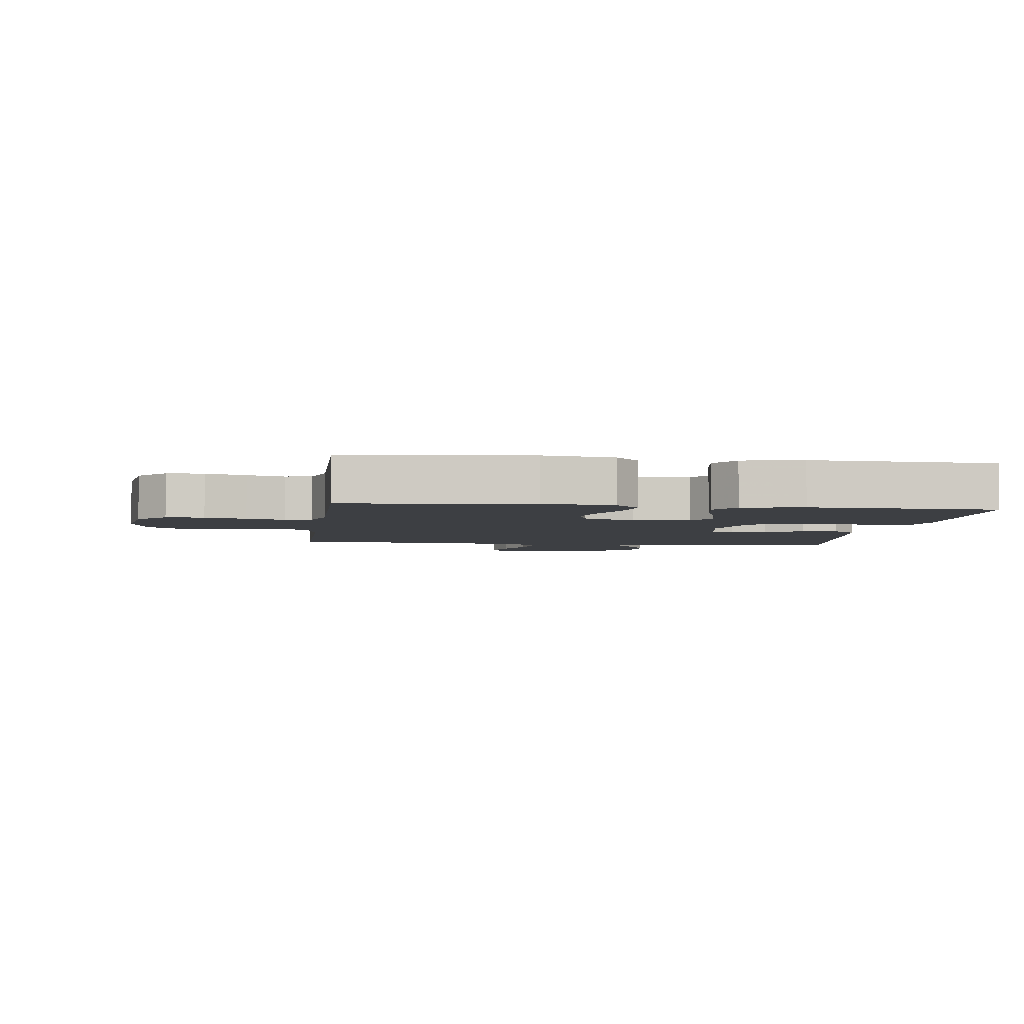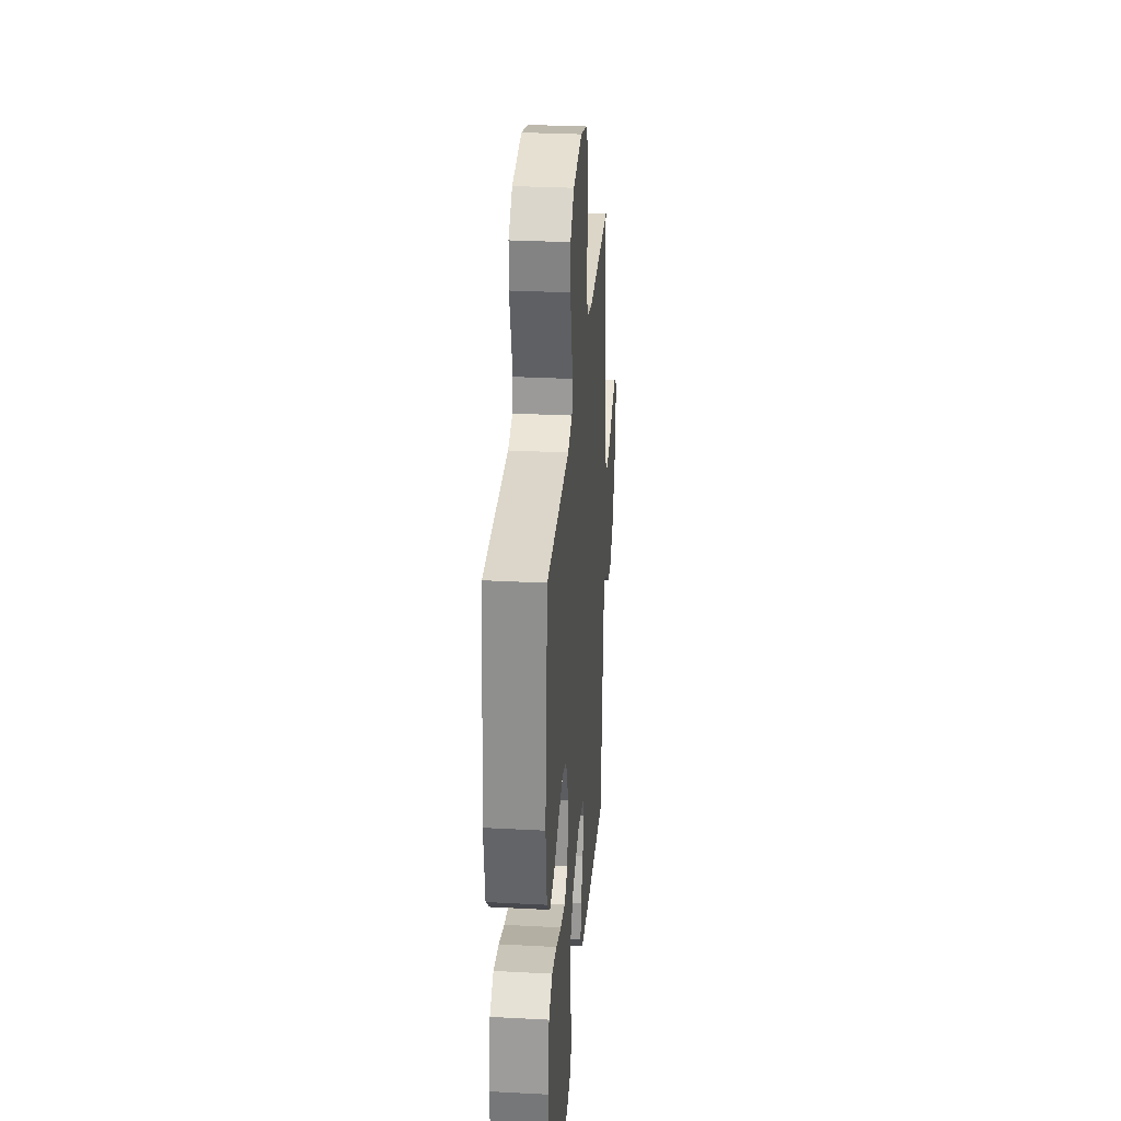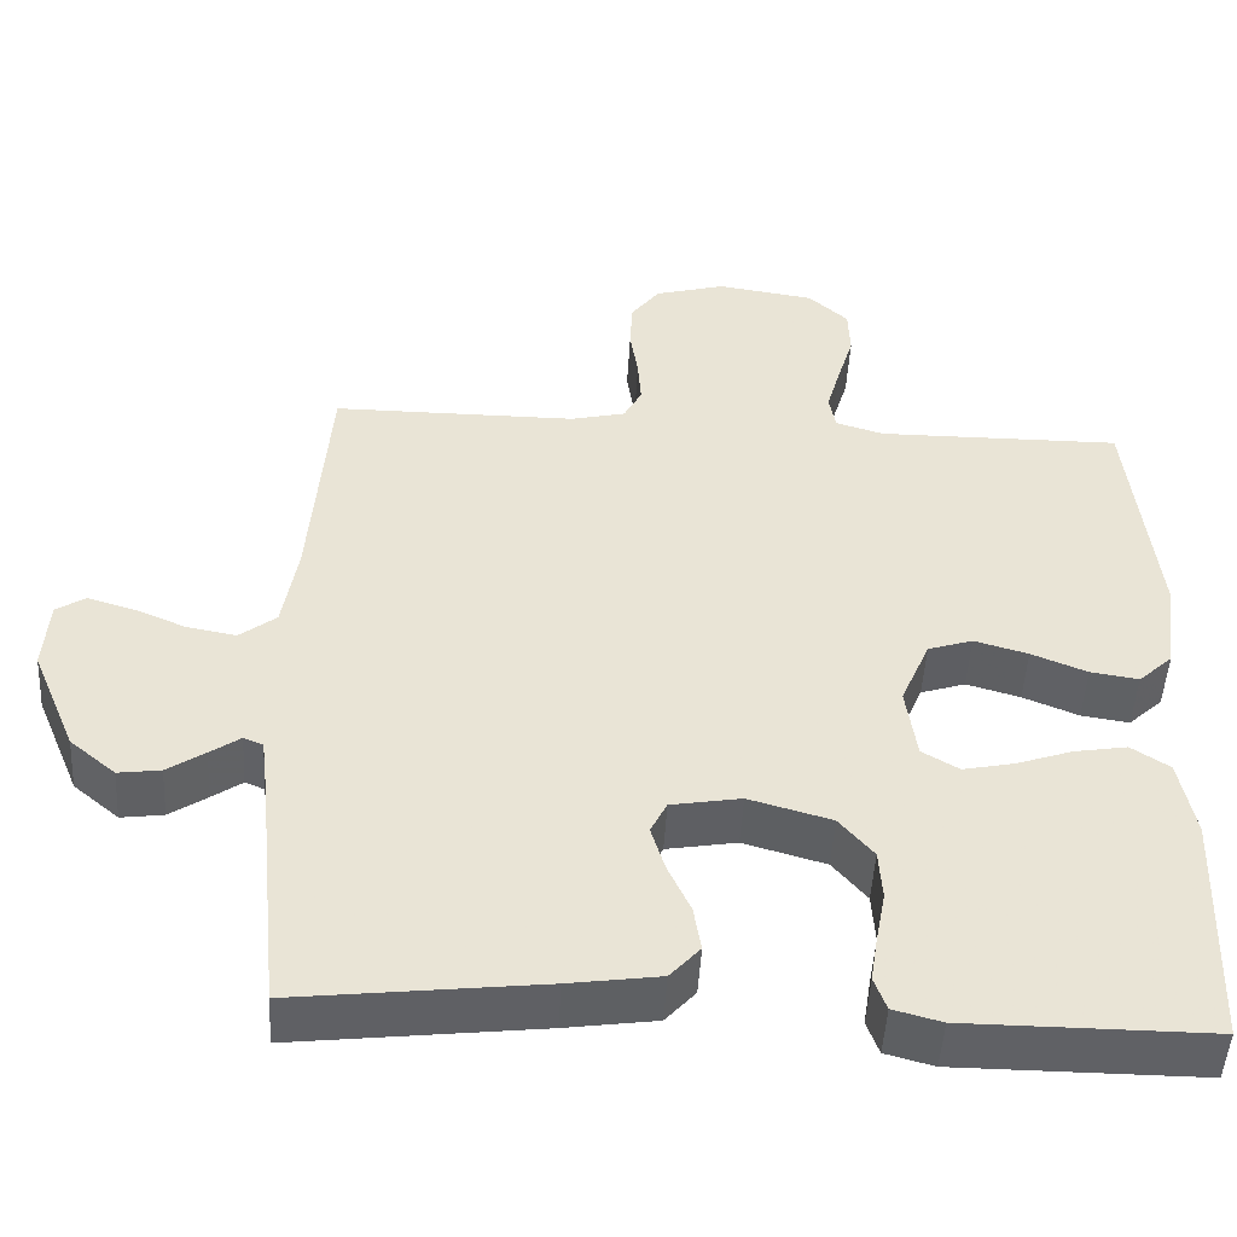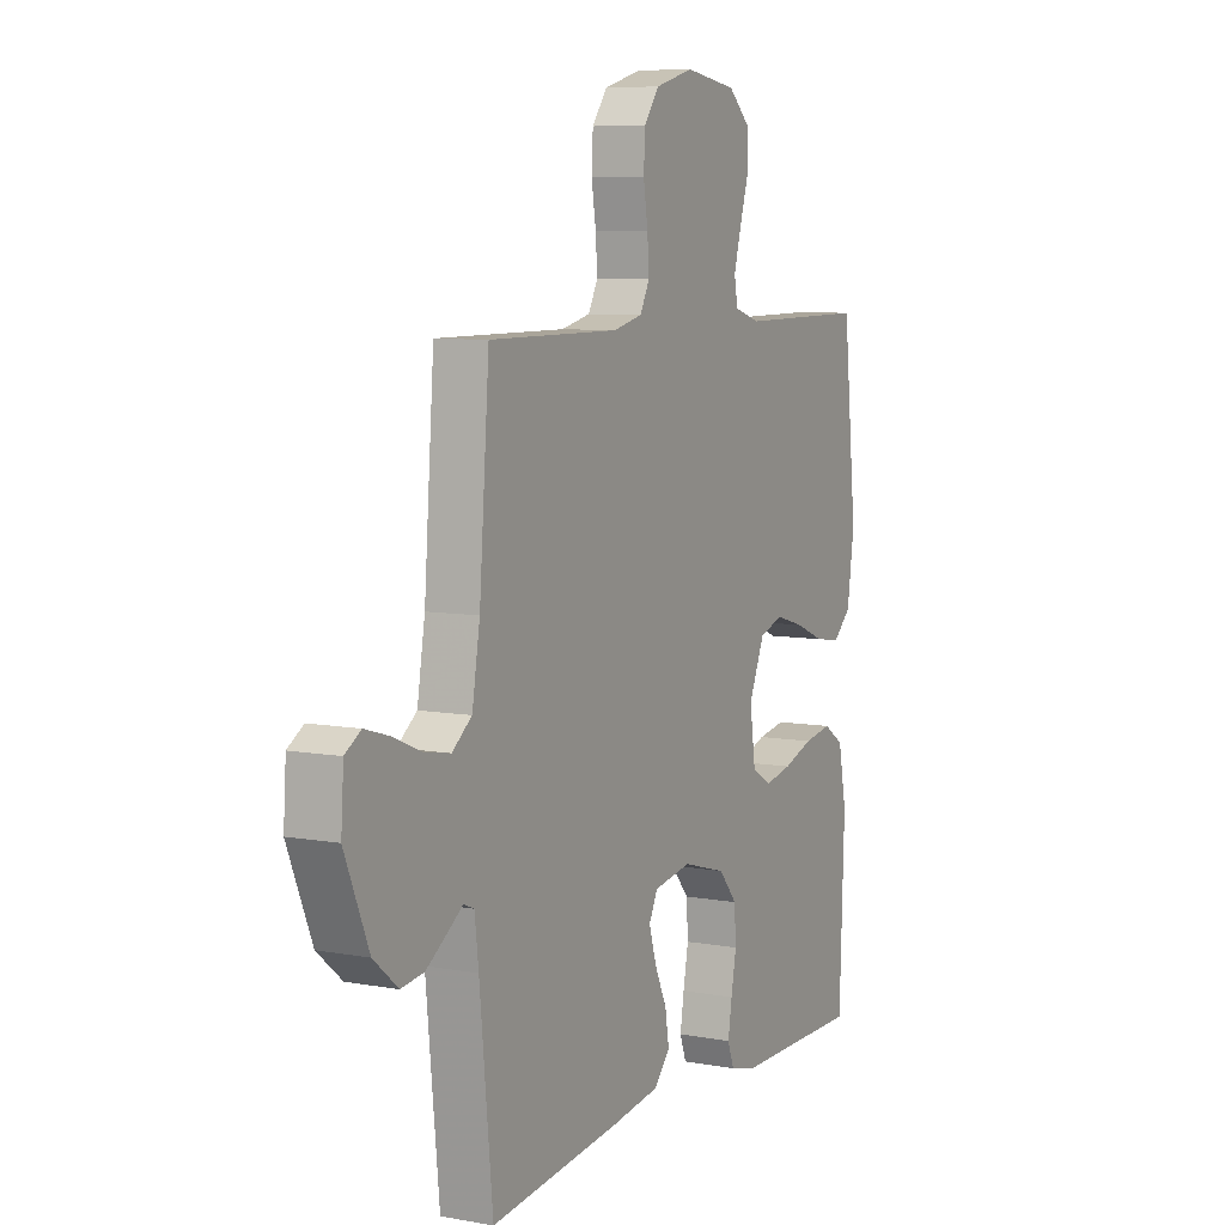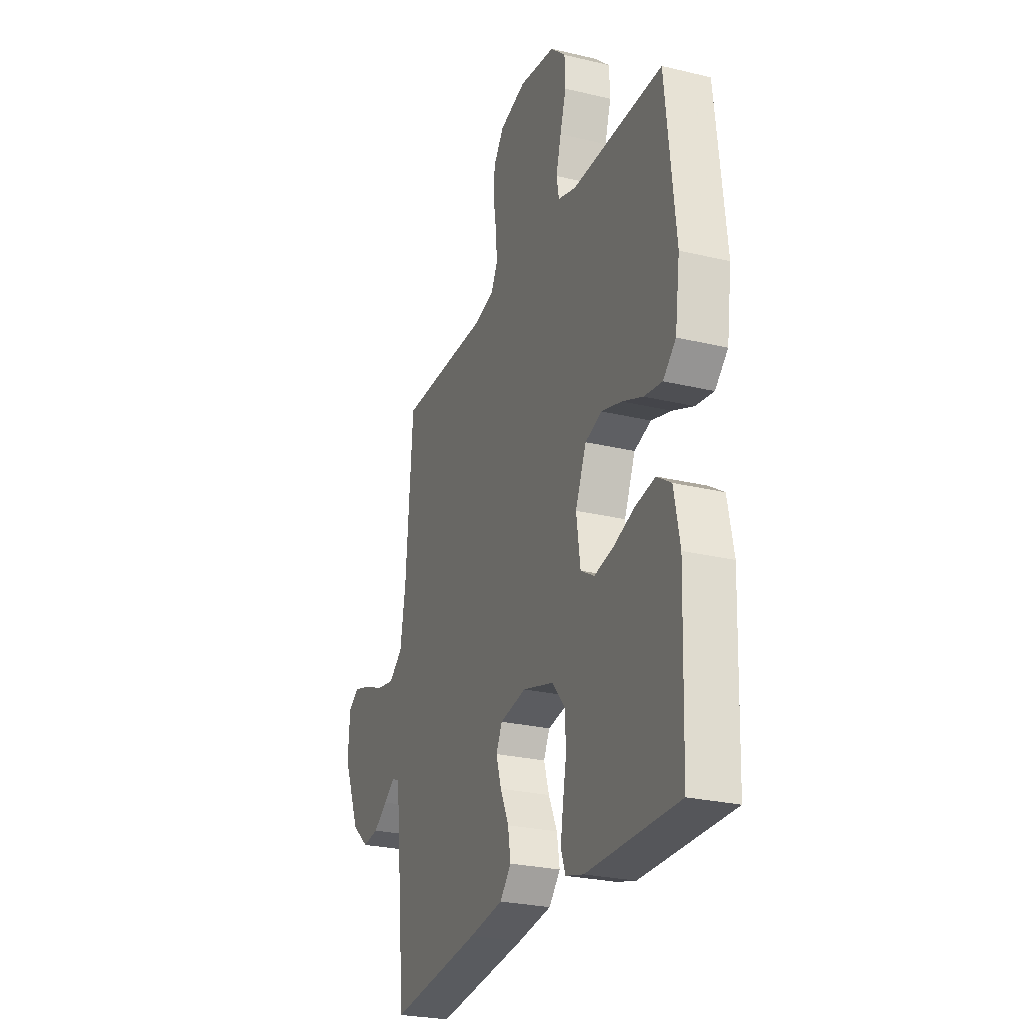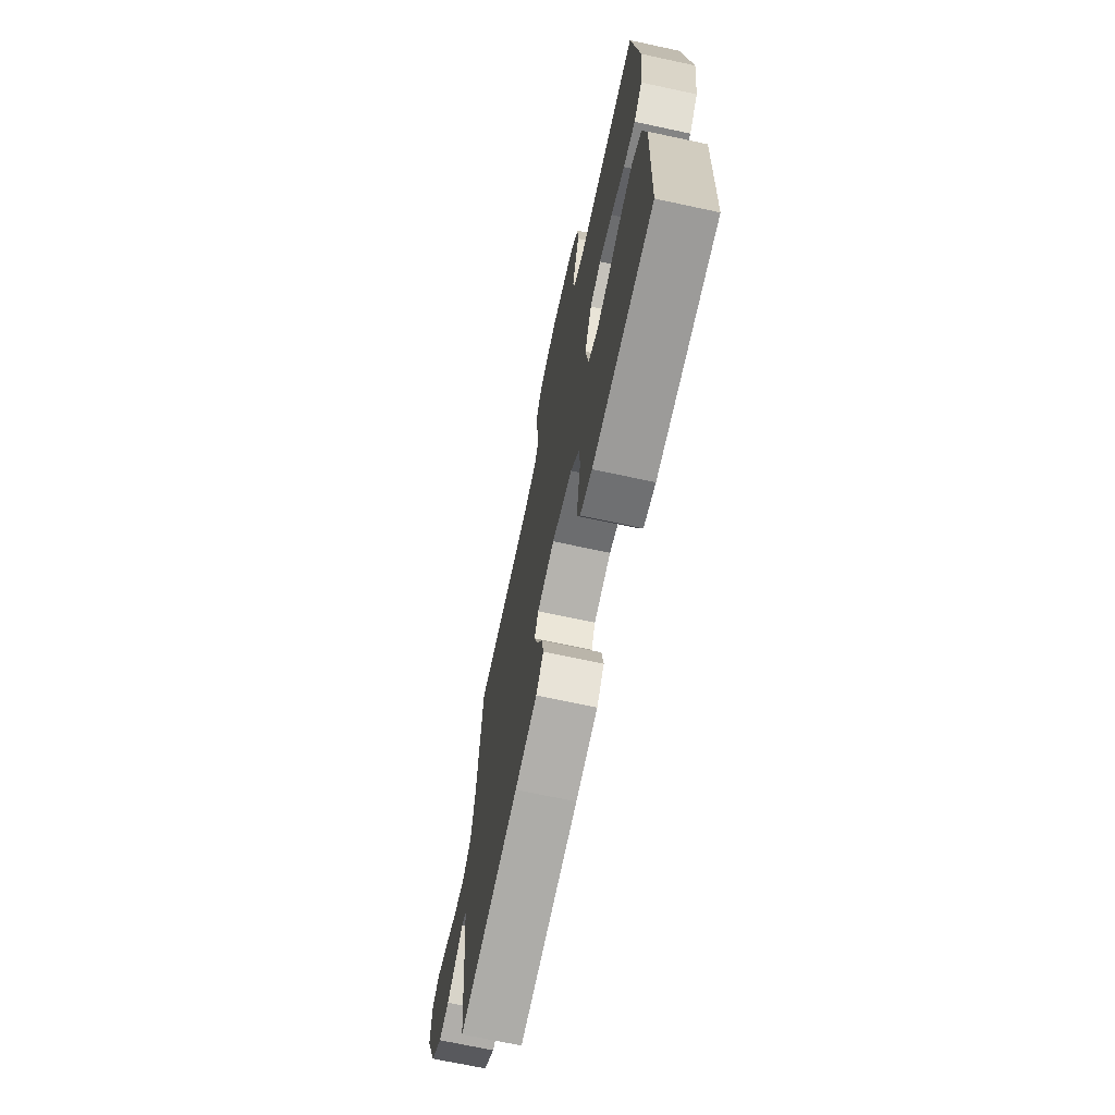
<metadata>
{"format":"obj","ext":"obj","renderer":"f3d","projection":"perspective","resolution":1024,"background":"white","views":[{"elev":-4.0,"azim":82.7,"up":"+Y"},{"elev":30.2,"azim":94.4,"up":"+Z"},{"elev":-48.8,"azim":-3.2,"up":"+Z"},{"elev":7.6,"azim":-62.7,"up":"+Z"},{"elev":-26.2,"azim":69.2,"up":"+Z"},{"elev":-70.0,"azim":77.9,"up":"+Z"}]}
</metadata>
<code>
v -0.5 0.07 -0.5
v -0.53 0.07 -0.2
v -0.539 0.07 -0.125
v -0.563 0.07 -0.115
v -0.6 0.07 -0.141
v -0.646 0.07 -0.172
v -0.698 0.07 -0.179
v -0.754 0.07 -0.132
v -0.809 0.07 0
v -0.803 0.07 0.089
v -0.767 0.07 0.112
v -0.71 0.07 0.095
v -0.646 0.07 0.068
v -0.586 0.07 0.057
v -0.541 0.07 0.092
v -0.523 0.07 0.2
v -0.5 0.07 0.5
v -0.2 0.07 0.5
v -0.133 0.07 0.516
v -0.111 0.07 0.558
v -0.115 0.07 0.615
v -0.125 0.07 0.679
v -0.122 0.07 0.74
v -0.087 0.07 0.787
v 0 0.07 0.811
v 0.119 0.07 0.793
v 0.168 0.07 0.748
v 0.17 0.07 0.687
v 0.15 0.07 0.621
v 0.133 0.07 0.56
v 0.141 0.07 0.516
v 0.2 0.07 0.498
v 0.5 0.07 0.5
v 0.532 0.07 0.2
v 0.516 0.07 0.085
v 0.474 0.07 0.046
v 0.415 0.07 0.055
v 0.347 0.07 0.083
v 0.281 0.07 0.102
v 0.226 0.07 0.084
v 0.19 0.07 0
v 0.203 0.07 -0.092
v 0.248 0.07 -0.119
v 0.311 0.07 -0.106
v 0.38 0.07 -0.082
v 0.445 0.07 -0.071
v 0.492 0.07 -0.102
v 0.511 0.07 -0.2
v 0.5 0.07 -0.5
v 0.2 0.07 -0.499
v 0.141 0.07 -0.483
v 0.126 0.07 -0.442
v 0.135 0.07 -0.385
v 0.147 0.07 -0.321
v 0.143 0.07 -0.259
v 0.101 0.07 -0.209
v 0 0.07 -0.18
v -0.086 0.07 -0.195
v -0.106 0.07 -0.235
v -0.089 0.07 -0.291
v -0.061 0.07 -0.352
v -0.052 0.07 -0.408
v -0.089 0.07 -0.449
v -0.2 0.07 -0.465
v -0.5 0 -0.5
v -0.53 0 -0.2
v -0.539 0 -0.125
v -0.563 0 -0.115
v -0.6 0 -0.141
v -0.646 0 -0.172
v -0.698 0 -0.179
v -0.754 0 -0.132
v -0.809 0 0
v -0.803 0 0.089
v -0.767 0 0.112
v -0.71 0 0.095
v -0.646 0 0.068
v -0.586 0 0.057
v -0.541 0 0.092
v -0.523 0 0.2
v -0.5 0 0.5
v -0.2 0 0.5
v -0.133 0 0.516
v -0.111 0 0.558
v -0.115 0 0.615
v -0.125 0 0.679
v -0.122 0 0.74
v -0.087 0 0.787
v 0 0 0.811
v 0.119 0 0.793
v 0.168 0 0.748
v 0.17 0 0.687
v 0.15 0 0.621
v 0.133 0 0.56
v 0.141 0 0.516
v 0.2 0 0.498
v 0.5 0 0.5
v 0.532 0 0.2
v 0.516 0 0.085
v 0.474 0 0.046
v 0.415 0 0.055
v 0.347 0 0.083
v 0.281 0 0.102
v 0.226 0 0.084
v 0.19 0 0
v 0.203 0 -0.092
v 0.248 0 -0.119
v 0.311 0 -0.106
v 0.38 0 -0.082
v 0.445 0 -0.071
v 0.492 0 -0.102
v 0.511 0 -0.2
v 0.5 0 -0.5
v 0.2 0 -0.499
v 0.141 0 -0.483
v 0.126 0 -0.442
v 0.135 0 -0.385
v 0.147 0 -0.321
v 0.143 0 -0.259
v 0.101 0 -0.209
v 0 0 -0.18
v -0.086 0 -0.195
v -0.106 0 -0.235
v -0.089 0 -0.291
v -0.061 0 -0.352
v -0.052 0 -0.408
v -0.089 0 -0.449
v -0.2 0 -0.465
f 63 64 1 2
f 60 61 62 63
f 59 60 63 2
f 58 59 2 3
f 57 58 3 4
f 51 52 53 54
f 49 50 51 54
f 49 54 55
f 48 49 55 56
f 44 45 46 47
f 43 44 47 48
f 35 36 37 38
f 35 38 39
f 32 33 34 35
f 31 32 35 39
f 26 27 28 29
f 26 29 30
f 25 26 30
f 24 25 30 31
f 21 22 23 24
f 20 21 24 31
f 16 17 18
f 15 16 18 19
f 10 11 12 13
f 10 13 14
f 9 10 14
f 8 9 14
f 7 8 14 15
f 4 5 6 7
f 43 48 56 57
f 42 43 57 4
f 41 42 4
f 40 41 4
f 39 40 4
f 19 20 31 39
f 19 39 4
f 4 7 15 19
f 66 65 128 127
f 127 126 125 124
f 66 127 124 123
f 67 66 123 122
f 68 67 122 121
f 118 117 116 115
f 118 115 114 113
f 119 118 113
f 120 119 113 112
f 111 110 109 108
f 112 111 108 107
f 102 101 100 99
f 103 102 99
f 99 98 97 96
f 103 99 96 95
f 93 92 91 90
f 94 93 90
f 94 90 89
f 95 94 89 88
f 88 87 86 85
f 95 88 85 84
f 82 81 80
f 83 82 80 79
f 77 76 75 74
f 78 77 74
f 78 74 73
f 78 73 72
f 79 78 72 71
f 71 70 69 68
f 121 120 112 107
f 68 121 107 106
f 68 106 105
f 68 105 104
f 68 104 103
f 103 95 84 83
f 68 103 83
f 83 79 71 68
f 1 65 66 2
f 2 66 67 3
f 3 67 68 4
f 4 68 69 5
f 5 69 70 6
f 6 70 71 7
f 7 71 72 8
f 8 72 73 9
f 9 73 74 10
f 10 74 75 11
f 11 75 76 12
f 12 76 77 13
f 13 77 78 14
f 14 78 79 15
f 15 79 80 16
f 16 80 81 17
f 17 81 82 18
f 18 82 83 19
f 19 83 84 20
f 20 84 85 21
f 21 85 86 22
f 22 86 87 23
f 23 87 88 24
f 24 88 89 25
f 25 89 90 26
f 26 90 91 27
f 27 91 92 28
f 28 92 93 29
f 29 93 94 30
f 30 94 95 31
f 31 95 96 32
f 32 96 97 33
f 33 97 98 34
f 34 98 99 35
f 35 99 100 36
f 36 100 101 37
f 37 101 102 38
f 38 102 103 39
f 39 103 104 40
f 40 104 105 41
f 41 105 106 42
f 42 106 107 43
f 43 107 108 44
f 44 108 109 45
f 45 109 110 46
f 46 110 111 47
f 47 111 112 48
f 48 112 113 49
f 49 113 114 50
f 50 114 115 51
f 51 115 116 52
f 52 116 117 53
f 53 117 118 54
f 54 118 119 55
f 55 119 120 56
f 56 120 121 57
f 57 121 122 58
f 58 122 123 59
f 59 123 124 60
f 60 124 125 61
f 61 125 126 62
f 62 126 127 63
f 63 127 128 64
f 64 128 65 1

</code>
